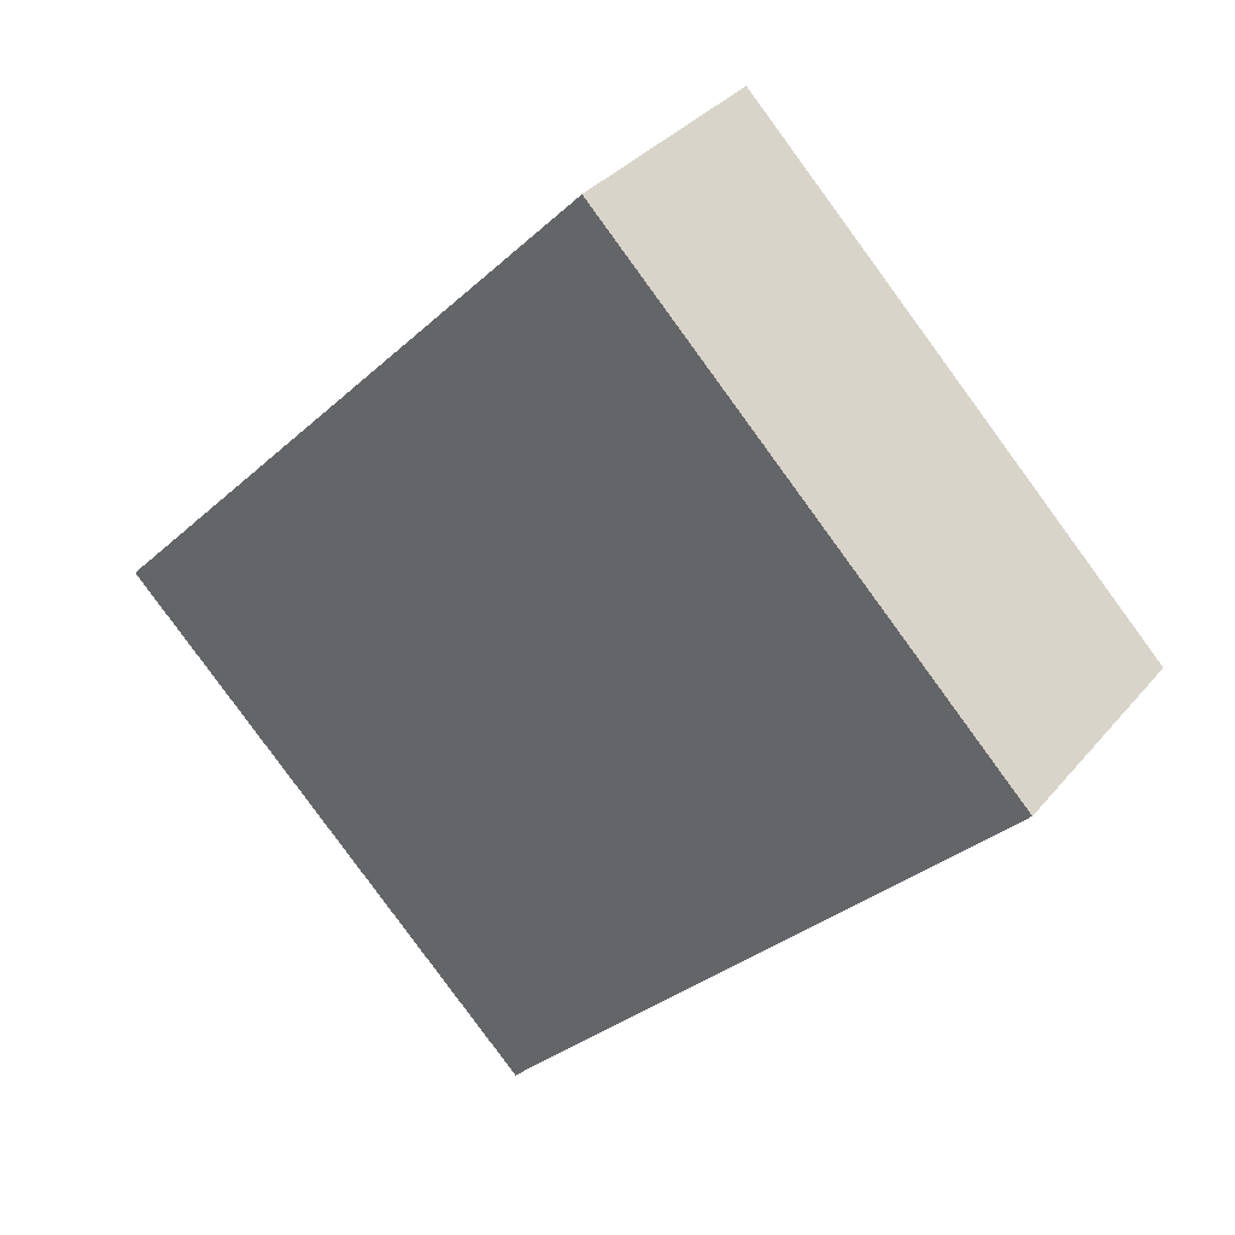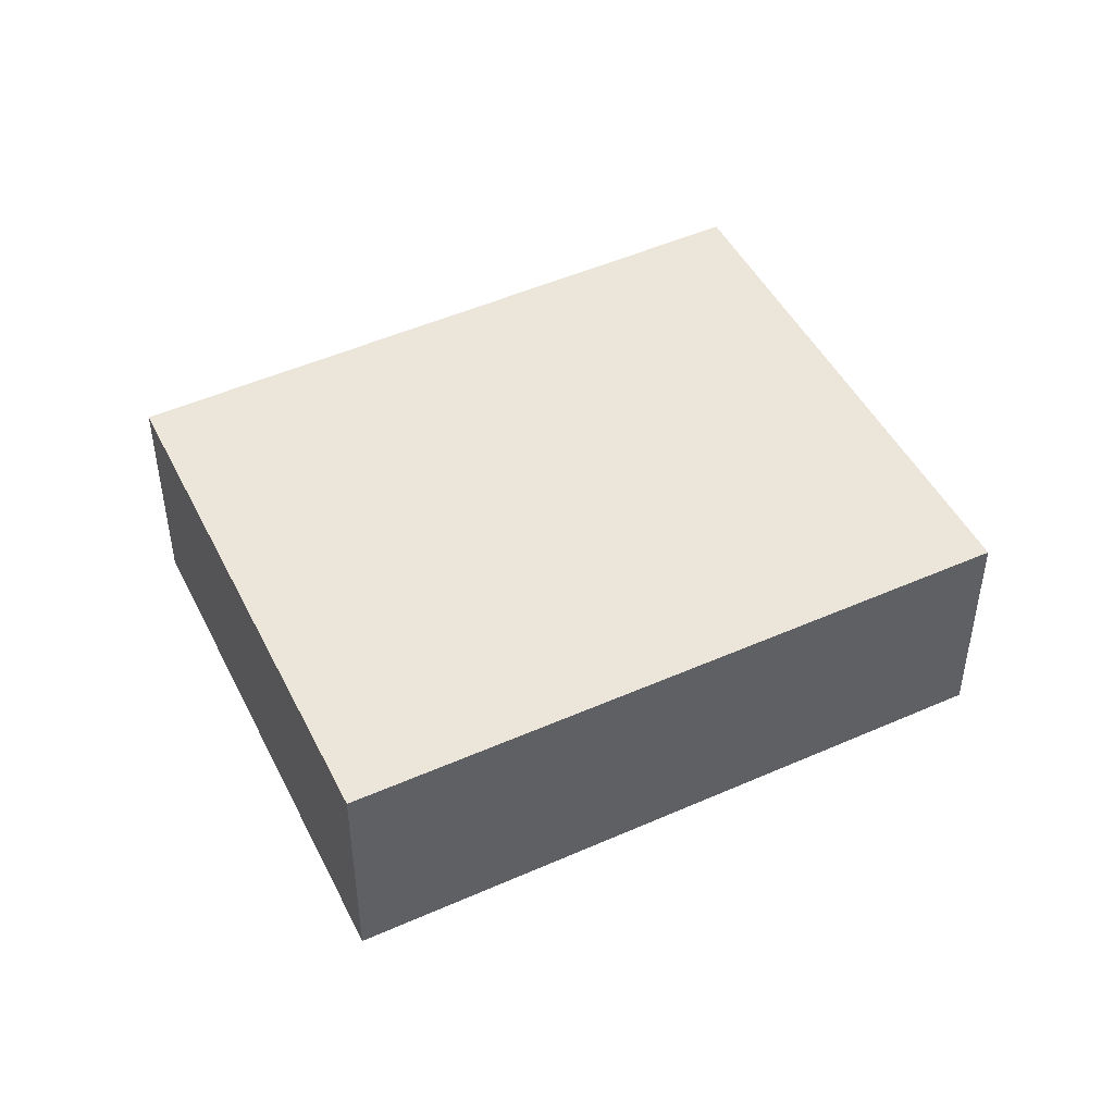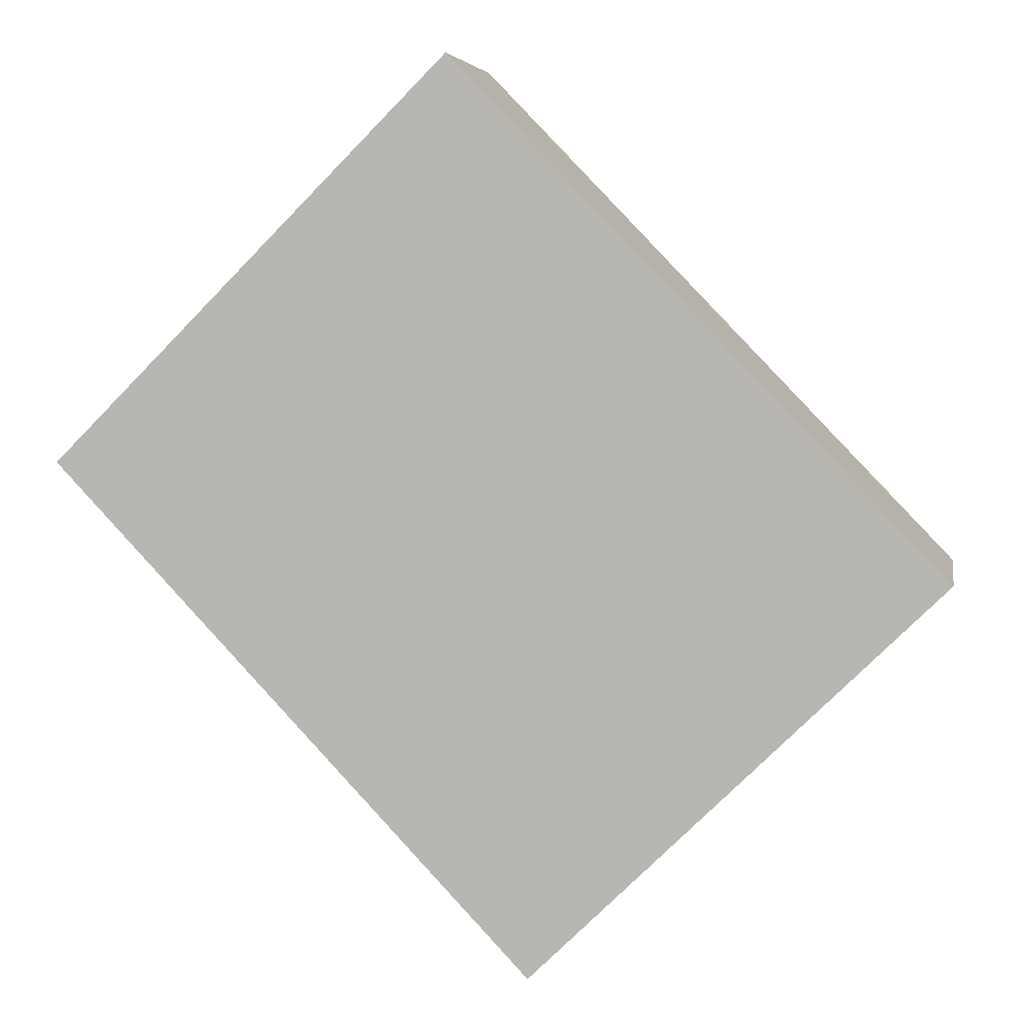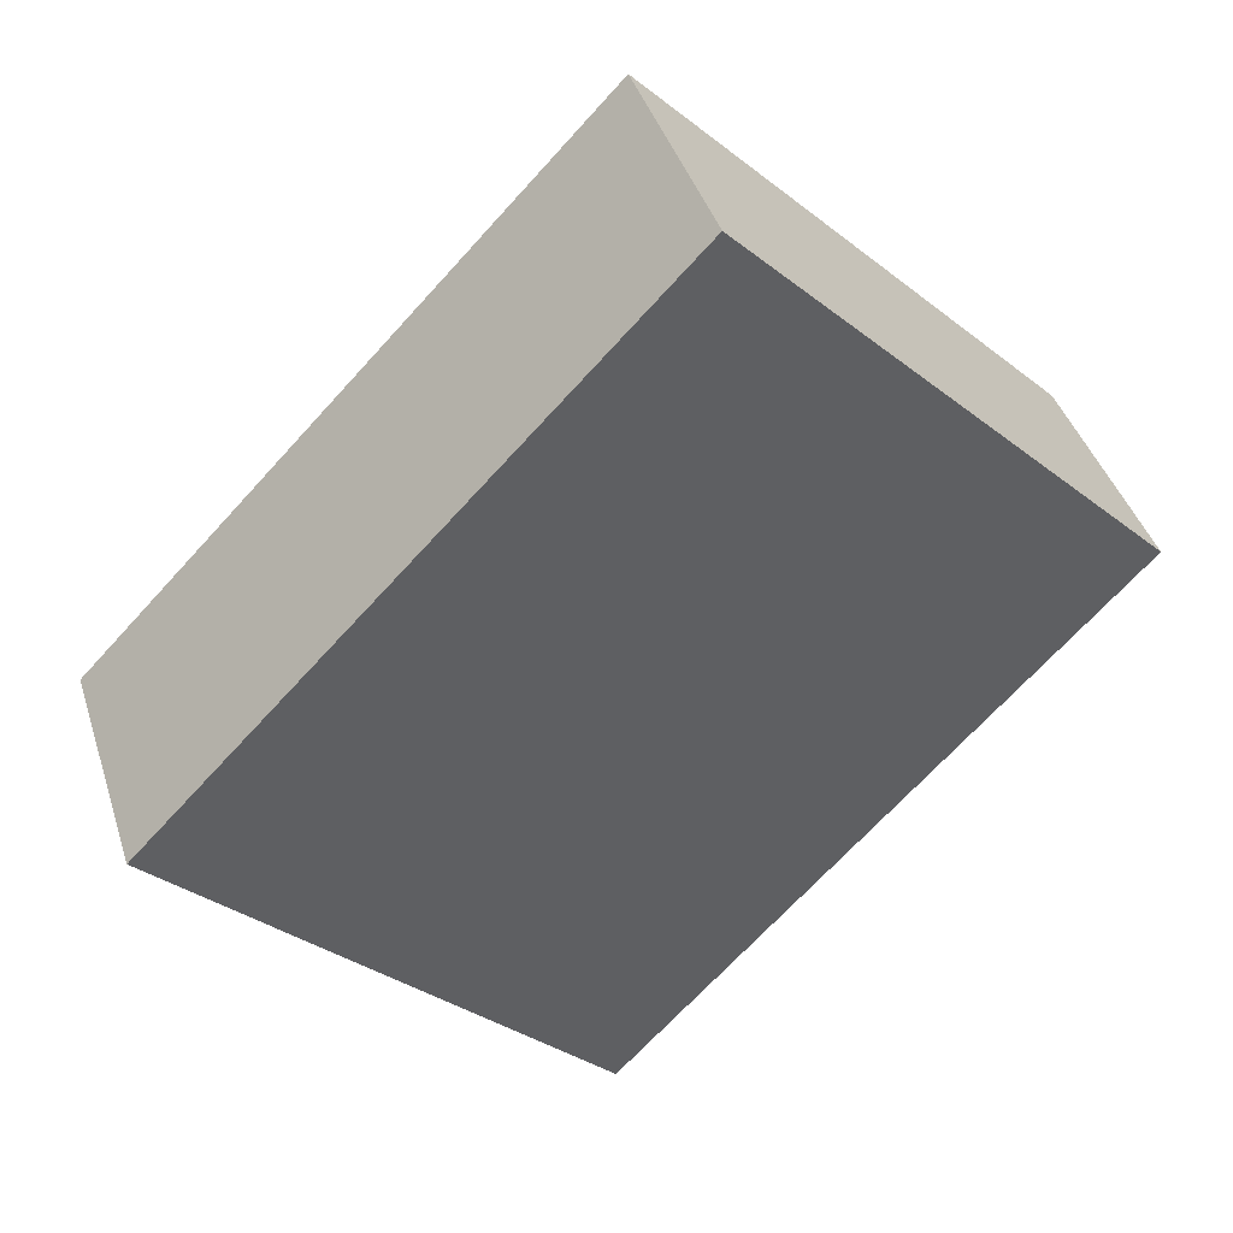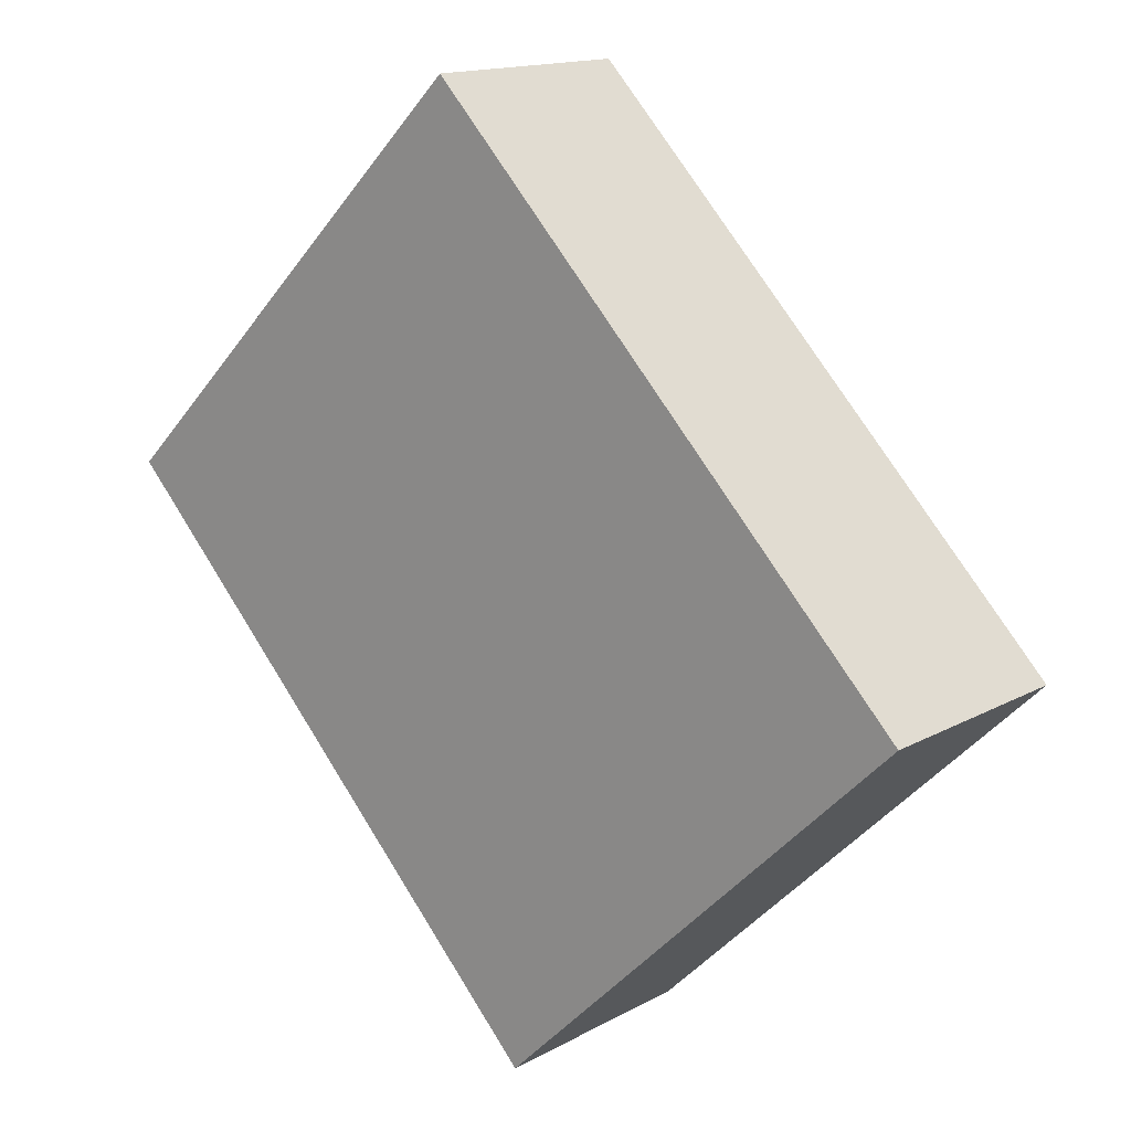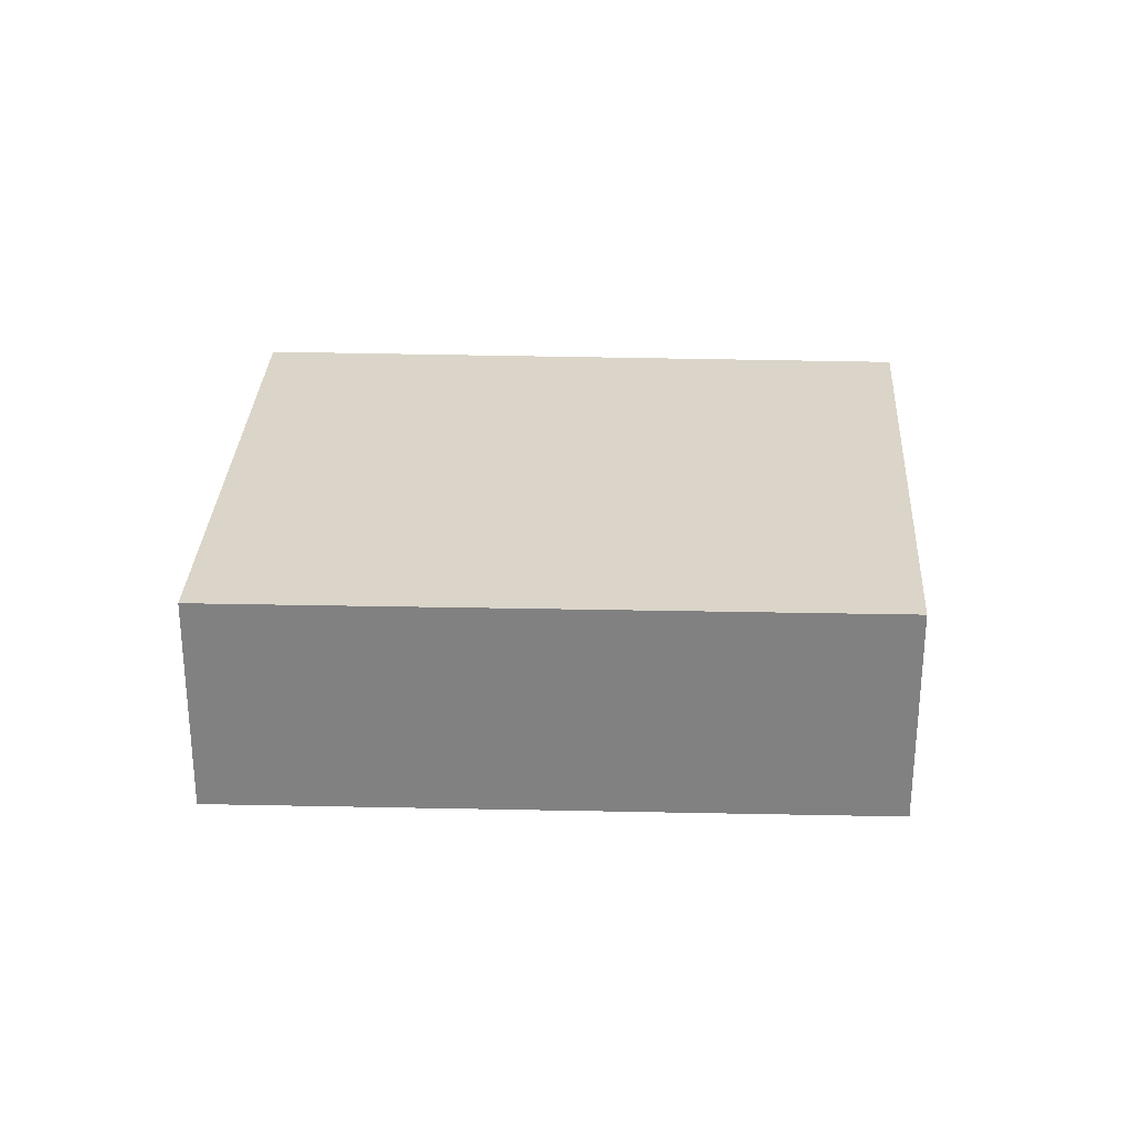
<metadata>
{"format":"obj","ext":"obj","renderer":"f3d","projection":"perspective","resolution":1024,"background":"white","views":[{"elev":34.2,"azim":-146.5,"up":"+Z"},{"elev":47.6,"azim":19.5,"up":"+Y"},{"elev":5.2,"azim":10.0,"up":"+Z"},{"elev":41.1,"azim":162.9,"up":"+Z"},{"elev":14.8,"azim":40.3,"up":"+Z"},{"elev":29.4,"azim":-131.7,"up":"+Y"}]}
</metadata>
<code>
v  0 2.229 1.365e-16
v  8.658 2.229 -1.04
v  4.678 2.229 -4.939
v  3.893 2.229 3.896
v  8.658 6.368e-17 -1.04
v  4.678 3.024e-16 -4.939
v  0 0 0
v  3.893 -2.386e-16 3.896
g defaultobject
f 1 2 3
f 2 1 4
f 5 3 2
f 3 5 6
f 6 1 3
f 1 6 7
f 7 4 1
f 4 7 8
f 8 2 4
f 2 8 5
f 5 7 6
f 7 5 8

</code>
